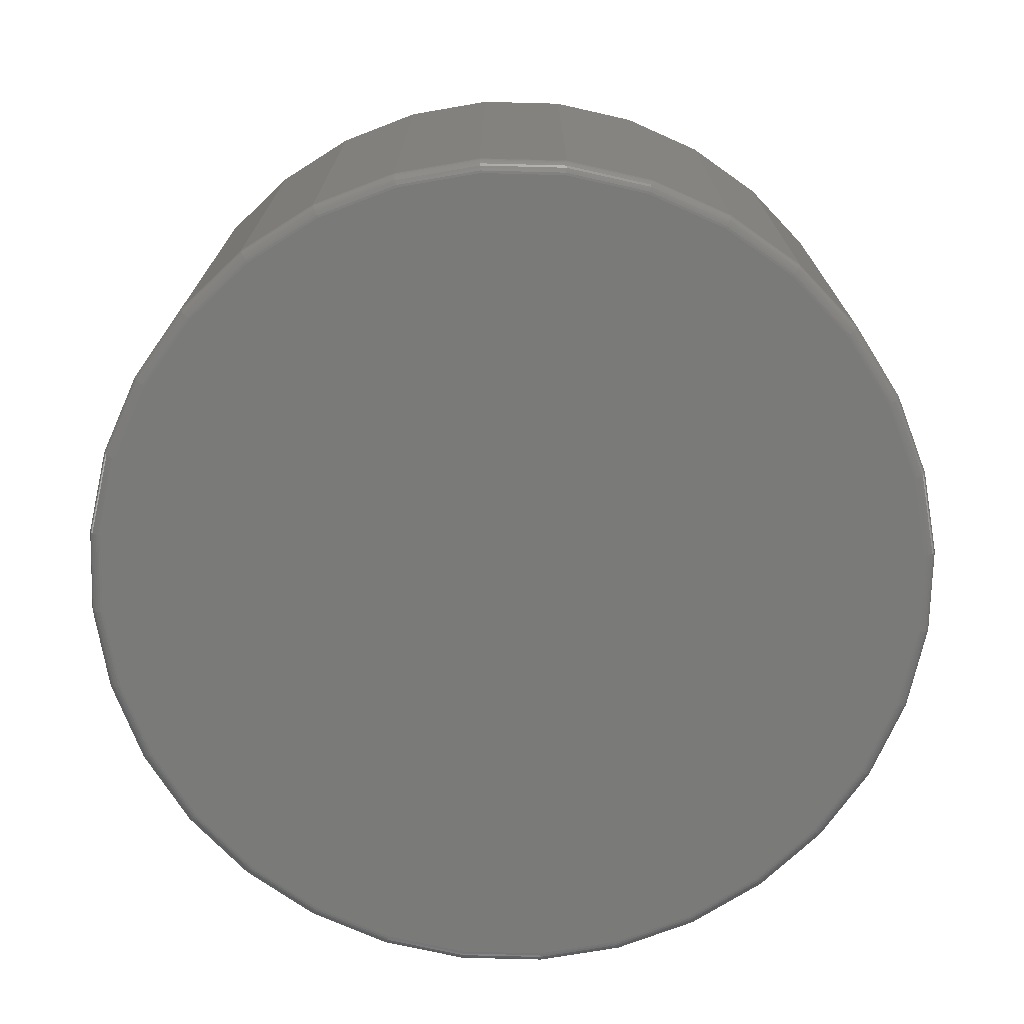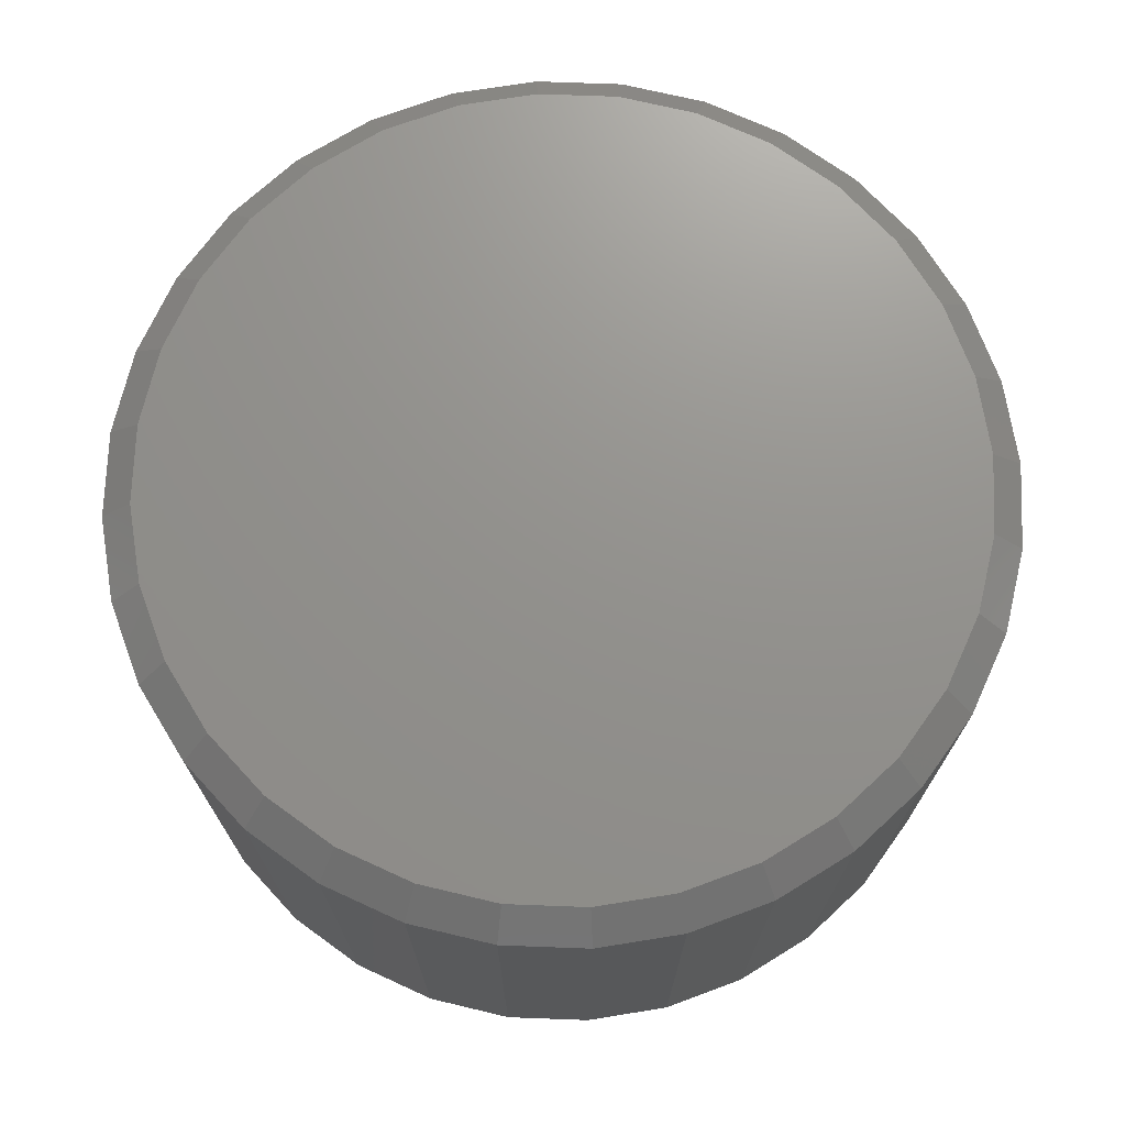
<metadata>
{"format":"stl","ext":"stl","renderer":"f3d","projection":"perspective","resolution":1024,"background":"white","views":[{"elev":-73.0,"azim":172.9,"up":"+Y"},{"elev":71.8,"azim":131.5,"up":"+Y"}]}
</metadata>
<code>
# stl→obj: 352 verts, 700 faces
v 0.5461 -0.03906 -6.83e-16
v 0.5461 -0.6094 -6.83e-16
v 0.5357 -0.03906 -0.1052
v 0.5357 -0.6094 -0.1052
v 0.505 -0.03906 -0.2064
v 0.505 -0.6094 -0.2064
v 0.4551 -0.03906 -0.2997
v 0.4551 -0.6094 -0.2997
v 0.388 -0.03906 -0.3815
v 0.388 -0.6094 -0.3815
v 0.3063 -0.03906 -0.4486
v 0.3063 -0.6094 -0.4486
v 0.213 -0.03906 -0.4984
v 0.213 -0.6094 -0.4984
v 0.1118 -0.03906 -0.5291
v 0.1118 -0.6094 -0.5291
v 0.006579 -0.03906 -0.5395
v 0.006579 -0.6094 -0.5395
v -0.09867 -0.03906 -0.5291
v -0.09867 -0.6094 -0.5291
v -0.1999 -0.03906 -0.4984
v -0.1999 -0.6094 -0.4984
v -0.2931 -0.03906 -0.4486
v -0.2931 -0.6094 -0.4486
v -0.3749 -0.03906 -0.3815
v -0.3749 -0.6094 -0.3815
v -0.442 -0.03906 -0.2997
v -0.442 -0.6094 -0.2997
v -0.4918 -0.03906 -0.2064
v -0.4918 -0.6094 -0.2064
v -0.5225 -0.03906 -0.1052
v -0.5225 -0.6094 -0.1052
v -0.5329 -0.03906 6.042e-17
v -0.5329 -0.6094 6.042e-17
v -0.5225 -0.03906 0.1052
v -0.5225 -0.6094 0.1052
v -0.4918 -0.03906 0.2064
v -0.4918 -0.6094 0.2064
v -0.442 -0.03906 0.2997
v -0.442 -0.6094 0.2997
v -0.3749 -0.03906 0.3815
v -0.3749 -0.6094 0.3815
v -0.2931 -0.03906 0.4486
v -0.2931 -0.6094 0.4486
v -0.1999 -0.03906 0.4984
v -0.1999 -0.6094 0.4984
v -0.09867 -0.03906 0.5291
v -0.09867 -0.6094 0.5291
v 0.006579 -0.03906 0.5395
v 0.006579 -0.6094 0.5395
v 0.1118 -0.03906 0.5291
v 0.1118 -0.6094 0.5291
v 0.213 -0.03906 0.4984
v 0.213 -0.6094 0.4984
v 0.3063 -0.03906 0.4486
v 0.3063 -0.6094 0.4486
v 0.388 -0.03906 0.3815
v 0.388 -0.6094 0.3815
v 0.4551 -0.03906 0.2997
v 0.4551 -0.6094 0.2997
v 0.505 -0.03906 0.2064
v 0.505 -0.6094 0.2064
v 0.5357 -0.03906 0.1052
v 0.5357 -0.6094 0.1052
v 0.006579 7.012e-17 0.5004
v 0.1042 8.096e-17 0.4908
v -0.09105 5.928e-17 0.4908
v 0.006579 7.012e-17 -0.5004
v -0.09105 5.928e-17 -0.4908
v 0.1042 8.096e-17 -0.4908
v -0.1849 4.886e-17 -0.4623
v 0.1981 9.138e-17 -0.4623
v -0.2714 3.925e-17 -0.4161
v 0.2846 1.01e-16 -0.4161
v -0.3473 3.083e-17 -0.3538
v 0.3604 1.094e-16 -0.3538
v -0.4095 2.393e-17 -0.278
v 0.4227 1.163e-16 -0.278
v -0.4557 1.879e-17 -0.1915
v 0.4689 1.214e-16 -0.1915
v -0.4842 1.563e-17 -0.09763
v 0.4974 1.246e-16 -0.09763
v -0.4938 1.456e-17 -4.741e-16
v 0.507 1.257e-16 -2.748e-16
v -0.4842 1.563e-17 0.09763
v 0.4974 1.246e-16 0.09763
v -0.4557 1.879e-17 0.1915
v 0.4689 1.214e-16 0.1915
v -0.4095 2.393e-17 0.278
v 0.4227 1.163e-16 0.278
v -0.3473 3.083e-17 0.3538
v 0.3604 1.094e-16 0.3538
v -0.2714 3.925e-17 0.4161
v 0.2846 1.01e-16 0.4161
v -0.1849 4.886e-17 0.4623
v 0.1981 9.138e-17 0.4623
v -0.09562 -0.625 0.5138
v 0.1088 -0.625 0.5138
v 0.006579 -0.625 0.5238
v 0.207 -0.625 0.484
v -0.1939 -0.625 0.484
v 0.2976 -0.625 0.4356
v -0.2845 -0.625 0.4356
v 0.377 -0.625 0.3704
v -0.3638 -0.625 0.3704
v 0.4421 -0.625 0.291
v -0.429 -0.625 0.291
v 0.4906 -0.625 0.2005
v -0.4774 -0.625 0.2005
v 0.5204 -0.625 0.1022
v -0.5072 -0.625 0.1022
v 0.5304 -0.625 -7.066e-16
v -0.5173 -0.625 2.479e-16
v 0.5204 -0.625 -0.1022
v -0.5072 -0.625 -0.1022
v 0.4906 -0.625 -0.2005
v -0.4774 -0.625 -0.2005
v 0.4421 -0.625 -0.291
v -0.429 -0.625 -0.291
v 0.377 -0.625 -0.3704
v -0.3638 -0.625 -0.3704
v 0.2976 -0.625 -0.4356
v -0.2845 -0.625 -0.4356
v 0.207 -0.625 -0.484
v -0.1939 -0.625 -0.484
v 0.1088 -0.625 -0.5138
v -0.09562 -0.625 -0.5138
v 0.006579 -0.625 -0.5238
v -0.5203 -0.6247 2.785e-16
v -0.5102 -0.6247 0.1028
v -0.5232 -0.6238 2.784e-16
v -0.5131 -0.6238 0.1034
v -0.526 -0.6224 2.784e-16
v -0.5157 -0.6224 0.1039
v -0.5283 -0.6204 2.782e-16
v -0.518 -0.6204 0.1044
v -0.5303 -0.6181 2.781e-16
v -0.5199 -0.6181 0.1047
v -0.5317 -0.6154 2.779e-16
v -0.5214 -0.6154 0.105
v -0.5326 -0.6124 3.055e-16
v -0.5222 -0.6124 0.1052
v 0.5234 -0.6247 0.1028
v 0.5335 -0.6247 -8.872e-16
v 0.5262 -0.6238 0.1034
v 0.5364 -0.6238 -9.151e-16
v 0.5289 -0.6224 0.1039
v 0.5391 -0.6224 -9.151e-16
v 0.5312 -0.6204 0.1044
v 0.5415 -0.6204 -8.875e-16
v 0.5331 -0.6181 0.1047
v 0.5434 -0.6181 -9.154e-16
v 0.5345 -0.6154 0.105
v 0.5449 -0.6154 -9.156e-16
v 0.5354 -0.6124 0.1052
v 0.5458 -0.6124 -8.88e-16
v 0.4934 -0.6247 0.2016
v 0.4961 -0.6238 0.2028
v 0.4986 -0.6224 0.2038
v 0.5008 -0.6204 0.2047
v 0.5026 -0.6181 0.2054
v 0.5039 -0.6154 0.206
v 0.5047 -0.6124 0.2063
v 0.4447 -0.6247 0.2927
v 0.4471 -0.6238 0.2944
v 0.4494 -0.6224 0.2959
v 0.4513 -0.6204 0.2972
v 0.4529 -0.6181 0.2983
v 0.4541 -0.6154 0.2991
v 0.4549 -0.6124 0.2995
v 0.3792 -0.6247 0.3726
v 0.3812 -0.6238 0.3746
v 0.3831 -0.6224 0.3766
v 0.3848 -0.6204 0.3782
v 0.3862 -0.6181 0.3796
v 0.3872 -0.6154 0.3806
v 0.3878 -0.6124 0.3813
v 0.2993 -0.6247 0.4381
v 0.3009 -0.6238 0.4405
v 0.3024 -0.6224 0.4428
v 0.3038 -0.6204 0.4448
v 0.3048 -0.6181 0.4464
v 0.3056 -0.6154 0.4476
v 0.3061 -0.6124 0.4483
v 0.2082 -0.6247 0.4868
v 0.2093 -0.6238 0.4895
v 0.2104 -0.6224 0.492
v 0.2113 -0.6204 0.4942
v 0.212 -0.6181 0.496
v 0.2126 -0.6154 0.4973
v 0.2129 -0.6124 0.4981
v 0.1094 -0.6247 0.5168
v 0.1099 -0.6238 0.5196
v 0.1105 -0.6224 0.5223
v 0.1109 -0.6204 0.5246
v 0.1113 -0.6181 0.5265
v 0.1116 -0.6154 0.5279
v 0.1118 -0.6124 0.5288
v 0.006579 -0.6247 0.5269
v 0.006579 -0.6238 0.5298
v 0.006579 -0.6224 0.5325
v 0.006579 -0.6204 0.5349
v 0.006579 -0.6181 0.5368
v 0.006579 -0.6154 0.5383
v 0.006579 -0.6124 0.5392
v -0.09621 -0.6247 0.5168
v -0.09679 -0.6238 0.5196
v -0.09731 -0.6224 0.5223
v -0.09777 -0.6204 0.5246
v -0.09815 -0.6181 0.5265
v -0.09844 -0.6154 0.5279
v -0.09861 -0.6124 0.5288
v -0.1951 -0.6247 0.4868
v -0.1962 -0.6238 0.4895
v -0.1972 -0.6224 0.492
v -0.1981 -0.6204 0.4942
v -0.1989 -0.6181 0.496
v -0.1994 -0.6154 0.4973
v -0.1998 -0.6124 0.4981
v -0.2861 -0.6247 0.4381
v -0.2878 -0.6238 0.4405
v -0.2893 -0.6224 0.4428
v -0.2906 -0.6204 0.4448
v -0.2917 -0.6181 0.4464
v -0.2925 -0.6154 0.4476
v -0.293 -0.6124 0.4483
v -0.366 -0.6247 0.3726
v -0.3681 -0.6238 0.3746
v -0.37 -0.6224 0.3766
v -0.3717 -0.6204 0.3782
v -0.373 -0.6181 0.3796
v -0.374 -0.6154 0.3806
v -0.3747 -0.6124 0.3813
v -0.4315 -0.6247 0.2927
v -0.434 -0.6238 0.2944
v -0.4362 -0.6224 0.2959
v -0.4382 -0.6204 0.2972
v -0.4398 -0.6181 0.2983
v -0.441 -0.6154 0.2991
v -0.4417 -0.6124 0.2995
v -0.4802 -0.6247 0.2016
v -0.4829 -0.6238 0.2028
v -0.4854 -0.6224 0.2038
v -0.4876 -0.6204 0.2047
v -0.4894 -0.6181 0.2054
v -0.4907 -0.6154 0.206
v -0.4916 -0.6124 0.2063
v 0.5234 -0.6247 -0.1028
v 0.5262 -0.6238 -0.1034
v 0.5289 -0.6224 -0.1039
v 0.5312 -0.6204 -0.1044
v 0.5331 -0.6181 -0.1047
v 0.5345 -0.6154 -0.105
v 0.5354 -0.6124 -0.1052
v -0.5102 -0.6247 -0.1028
v -0.5131 -0.6238 -0.1034
v -0.5157 -0.6224 -0.1039
v -0.518 -0.6204 -0.1044
v -0.5199 -0.6181 -0.1047
v -0.5214 -0.6154 -0.105
v -0.5222 -0.6124 -0.1052
v -0.4802 -0.6247 -0.2016
v -0.4829 -0.6238 -0.2028
v -0.4854 -0.6224 -0.2038
v -0.4876 -0.6204 -0.2047
v -0.4894 -0.6181 -0.2054
v -0.4907 -0.6154 -0.206
v -0.4916 -0.6124 -0.2063
v -0.4315 -0.6247 -0.2927
v -0.434 -0.6238 -0.2944
v -0.4362 -0.6224 -0.2959
v -0.4382 -0.6204 -0.2972
v -0.4398 -0.6181 -0.2983
v -0.441 -0.6154 -0.2991
v -0.4417 -0.6124 -0.2995
v -0.366 -0.6247 -0.3726
v -0.3681 -0.6238 -0.3746
v -0.37 -0.6224 -0.3766
v -0.3717 -0.6204 -0.3782
v -0.373 -0.6181 -0.3796
v -0.374 -0.6154 -0.3806
v -0.3747 -0.6124 -0.3813
v -0.2861 -0.6247 -0.4381
v -0.2878 -0.6238 -0.4405
v -0.2893 -0.6224 -0.4428
v -0.2906 -0.6204 -0.4448
v -0.2917 -0.6181 -0.4464
v -0.2925 -0.6154 -0.4476
v -0.293 -0.6124 -0.4483
v -0.1951 -0.6247 -0.4868
v -0.1962 -0.6238 -0.4895
v -0.1972 -0.6224 -0.492
v -0.1981 -0.6204 -0.4942
v -0.1989 -0.6181 -0.496
v -0.1994 -0.6154 -0.4973
v -0.1998 -0.6124 -0.4981
v -0.09621 -0.6247 -0.5168
v -0.09679 -0.6238 -0.5196
v -0.09731 -0.6224 -0.5223
v -0.09777 -0.6204 -0.5246
v -0.09815 -0.6181 -0.5265
v -0.09844 -0.6154 -0.5279
v -0.09861 -0.6124 -0.5288
v 0.006579 -0.6247 -0.5269
v 0.006579 -0.6238 -0.5298
v 0.006579 -0.6224 -0.5325
v 0.006579 -0.6204 -0.5349
v 0.006579 -0.6181 -0.5368
v 0.006579 -0.6154 -0.5383
v 0.006579 -0.6124 -0.5392
v 0.1094 -0.6247 -0.5168
v 0.1099 -0.6238 -0.5196
v 0.1105 -0.6224 -0.5223
v 0.1109 -0.6204 -0.5246
v 0.1113 -0.6181 -0.5265
v 0.1116 -0.6154 -0.5279
v 0.1118 -0.6124 -0.5288
v 0.2082 -0.6247 -0.4868
v 0.2093 -0.6238 -0.4895
v 0.2104 -0.6224 -0.492
v 0.2113 -0.6204 -0.4942
v 0.212 -0.6181 -0.496
v 0.2126 -0.6154 -0.4973
v 0.2129 -0.6124 -0.4981
v 0.2993 -0.6247 -0.4381
v 0.3009 -0.6238 -0.4405
v 0.3024 -0.6224 -0.4428
v 0.3038 -0.6204 -0.4448
v 0.3048 -0.6181 -0.4464
v 0.3056 -0.6154 -0.4476
v 0.3061 -0.6124 -0.4483
v 0.3792 -0.6247 -0.3726
v 0.3812 -0.6238 -0.3746
v 0.3831 -0.6224 -0.3766
v 0.3848 -0.6204 -0.3782
v 0.3862 -0.6181 -0.3796
v 0.3872 -0.6154 -0.3806
v 0.3878 -0.6124 -0.3813
v 0.4447 -0.6247 -0.2927
v 0.4471 -0.6238 -0.2944
v 0.4494 -0.6224 -0.2959
v 0.4513 -0.6204 -0.2972
v 0.4529 -0.6181 -0.2983
v 0.4541 -0.6154 -0.2991
v 0.4549 -0.6124 -0.2995
v 0.4934 -0.6247 -0.2016
v 0.4961 -0.6238 -0.2028
v 0.4986 -0.6224 -0.2038
v 0.5008 -0.6204 -0.2047
v 0.5026 -0.6181 -0.2054
v 0.5039 -0.6154 -0.206
v 0.5047 -0.6124 -0.2063
f 1 2 3
f 3 2 4
f 3 4 5
f 5 4 6
f 5 6 7
f 7 6 8
f 7 8 9
f 9 8 10
f 9 10 11
f 11 10 12
f 11 12 13
f 13 12 14
f 13 14 15
f 15 14 16
f 15 16 17
f 17 16 18
f 17 18 19
f 19 18 20
f 19 20 21
f 21 20 22
f 21 22 23
f 23 22 24
f 23 24 25
f 25 24 26
f 25 26 27
f 27 26 28
f 27 28 29
f 29 28 30
f 29 30 31
f 31 30 32
f 31 32 33
f 33 32 34
f 33 34 35
f 35 34 36
f 35 36 37
f 37 36 38
f 37 38 39
f 39 38 40
f 39 40 41
f 41 40 42
f 41 42 43
f 43 42 44
f 43 44 45
f 45 44 46
f 45 46 47
f 47 46 48
f 47 48 49
f 49 48 50
f 49 50 51
f 51 50 52
f 51 52 53
f 53 52 54
f 53 54 55
f 55 54 56
f 55 56 57
f 57 56 58
f 57 58 59
f 59 58 60
f 59 60 61
f 61 60 62
f 61 62 63
f 63 62 64
f 63 64 1
f 1 64 2
f 65 66 67
f 68 69 70
f 70 69 71
f 70 71 72
f 72 71 73
f 72 73 74
f 74 73 75
f 74 75 76
f 76 75 77
f 76 77 78
f 78 77 79
f 78 79 80
f 80 79 81
f 80 81 82
f 82 81 83
f 82 83 84
f 84 83 85
f 84 85 86
f 86 85 87
f 86 87 88
f 88 87 89
f 88 89 90
f 90 89 91
f 90 91 92
f 92 91 93
f 92 93 94
f 94 93 95
f 94 95 96
f 96 95 67
f 96 67 66
f 49 66 65
f 65 47 49
f 94 55 92
f 92 55 57
f 92 57 90
f 90 57 59
f 90 59 88
f 88 59 61
f 88 61 86
f 86 61 63
f 86 63 84
f 84 63 1
f 43 93 41
f 41 93 91
f 41 91 39
f 39 91 89
f 39 89 37
f 37 89 87
f 37 87 35
f 35 87 85
f 35 85 33
f 33 85 83
f 55 94 53
f 53 94 96
f 53 96 51
f 51 96 66
f 51 66 49
f 93 43 95
f 95 43 45
f 95 45 67
f 67 45 47
f 67 47 65
f 17 69 68
f 68 15 17
f 73 23 75
f 75 23 25
f 75 25 77
f 77 25 27
f 77 27 79
f 79 27 29
f 79 29 81
f 81 29 31
f 81 31 83
f 83 31 33
f 11 74 9
f 9 74 76
f 9 76 7
f 7 76 78
f 7 78 5
f 5 78 80
f 5 80 3
f 3 80 82
f 3 82 1
f 1 82 84
f 23 73 21
f 21 73 71
f 21 71 19
f 19 71 69
f 19 69 17
f 74 11 72
f 72 11 13
f 72 13 70
f 70 13 15
f 70 15 68
f 97 98 99
f 98 97 100
f 100 97 101
f 100 101 102
f 102 101 103
f 102 103 104
f 104 103 105
f 104 105 106
f 106 105 107
f 106 107 108
f 108 107 109
f 108 109 110
f 110 109 111
f 110 111 112
f 112 111 113
f 112 113 114
f 114 113 115
f 114 115 116
f 116 115 117
f 116 117 118
f 118 117 119
f 118 119 120
f 120 119 121
f 120 121 122
f 122 121 123
f 122 123 124
f 124 123 125
f 124 125 126
f 126 125 127
f 126 127 128
f 113 111 129
f 129 111 130
f 129 130 131
f 131 130 132
f 131 132 133
f 133 132 134
f 133 134 135
f 135 134 136
f 135 136 137
f 137 136 138
f 137 138 139
f 139 138 140
f 139 140 141
f 141 140 142
f 141 142 34
f 34 142 36
f 110 112 143
f 143 112 144
f 143 144 145
f 145 144 146
f 145 146 147
f 147 146 148
f 147 148 149
f 149 148 150
f 149 150 151
f 151 150 152
f 151 152 153
f 153 152 154
f 153 154 155
f 155 154 156
f 155 156 64
f 64 156 2
f 108 110 157
f 157 110 143
f 157 143 158
f 158 143 145
f 158 145 159
f 159 145 147
f 159 147 160
f 160 147 149
f 160 149 161
f 161 149 151
f 161 151 162
f 162 151 153
f 162 153 163
f 163 153 155
f 163 155 62
f 62 155 64
f 106 108 164
f 164 108 157
f 164 157 165
f 165 157 158
f 165 158 166
f 166 158 159
f 166 159 167
f 167 159 160
f 167 160 168
f 168 160 161
f 168 161 169
f 169 161 162
f 169 162 170
f 170 162 163
f 170 163 60
f 60 163 62
f 104 106 171
f 171 106 164
f 171 164 172
f 172 164 165
f 172 165 173
f 173 165 166
f 173 166 174
f 174 166 167
f 174 167 175
f 175 167 168
f 175 168 176
f 176 168 169
f 176 169 177
f 177 169 170
f 177 170 58
f 58 170 60
f 102 104 178
f 178 104 171
f 178 171 179
f 179 171 172
f 179 172 180
f 180 172 173
f 180 173 181
f 181 173 174
f 181 174 182
f 182 174 175
f 182 175 183
f 183 175 176
f 183 176 184
f 184 176 177
f 184 177 56
f 56 177 58
f 100 102 185
f 185 102 178
f 185 178 186
f 186 178 179
f 186 179 187
f 187 179 180
f 187 180 188
f 188 180 181
f 188 181 189
f 189 181 182
f 189 182 190
f 190 182 183
f 190 183 191
f 191 183 184
f 191 184 54
f 54 184 56
f 98 100 192
f 192 100 185
f 192 185 193
f 193 185 186
f 193 186 194
f 194 186 187
f 194 187 195
f 195 187 188
f 195 188 196
f 196 188 189
f 196 189 197
f 197 189 190
f 197 190 198
f 198 190 191
f 198 191 52
f 52 191 54
f 99 98 199
f 199 98 192
f 199 192 200
f 200 192 193
f 200 193 201
f 201 193 194
f 201 194 202
f 202 194 195
f 202 195 203
f 203 195 196
f 203 196 204
f 204 196 197
f 204 197 205
f 205 197 198
f 205 198 50
f 50 198 52
f 97 99 206
f 206 99 199
f 206 199 207
f 207 199 200
f 207 200 208
f 208 200 201
f 208 201 209
f 209 201 202
f 209 202 210
f 210 202 203
f 210 203 211
f 211 203 204
f 211 204 212
f 212 204 205
f 212 205 48
f 48 205 50
f 101 97 213
f 213 97 206
f 213 206 214
f 214 206 207
f 214 207 215
f 215 207 208
f 215 208 216
f 216 208 209
f 216 209 217
f 217 209 210
f 217 210 218
f 218 210 211
f 218 211 219
f 219 211 212
f 219 212 46
f 46 212 48
f 103 101 220
f 220 101 213
f 220 213 221
f 221 213 214
f 221 214 222
f 222 214 215
f 222 215 223
f 223 215 216
f 223 216 224
f 224 216 217
f 224 217 225
f 225 217 218
f 225 218 226
f 226 218 219
f 226 219 44
f 44 219 46
f 105 103 227
f 227 103 220
f 227 220 228
f 228 220 221
f 228 221 229
f 229 221 222
f 229 222 230
f 230 222 223
f 230 223 231
f 231 223 224
f 231 224 232
f 232 224 225
f 232 225 233
f 233 225 226
f 233 226 42
f 42 226 44
f 107 105 234
f 234 105 227
f 234 227 235
f 235 227 228
f 235 228 236
f 236 228 229
f 236 229 237
f 237 229 230
f 237 230 238
f 238 230 231
f 238 231 239
f 239 231 232
f 239 232 240
f 240 232 233
f 240 233 40
f 40 233 42
f 109 107 241
f 241 107 234
f 241 234 242
f 242 234 235
f 242 235 243
f 243 235 236
f 243 236 244
f 244 236 237
f 244 237 245
f 245 237 238
f 245 238 246
f 246 238 239
f 246 239 247
f 247 239 240
f 247 240 38
f 38 240 40
f 111 109 130
f 130 109 241
f 130 241 132
f 132 241 242
f 132 242 134
f 134 242 243
f 134 243 136
f 136 243 244
f 136 244 138
f 138 244 245
f 138 245 140
f 140 245 246
f 140 246 142
f 142 246 247
f 142 247 36
f 36 247 38
f 112 114 144
f 144 114 248
f 144 248 146
f 146 248 249
f 146 249 148
f 148 249 250
f 148 250 150
f 150 250 251
f 150 251 152
f 152 251 252
f 152 252 154
f 154 252 253
f 154 253 156
f 156 253 254
f 156 254 2
f 2 254 4
f 115 113 255
f 255 113 129
f 255 129 256
f 256 129 131
f 256 131 257
f 257 131 133
f 257 133 258
f 258 133 135
f 258 135 259
f 259 135 137
f 259 137 260
f 260 137 139
f 260 139 261
f 261 139 141
f 261 141 32
f 32 141 34
f 117 115 262
f 262 115 255
f 262 255 263
f 263 255 256
f 263 256 264
f 264 256 257
f 264 257 265
f 265 257 258
f 265 258 266
f 266 258 259
f 266 259 267
f 267 259 260
f 267 260 268
f 268 260 261
f 268 261 30
f 30 261 32
f 119 117 269
f 269 117 262
f 269 262 270
f 270 262 263
f 270 263 271
f 271 263 264
f 271 264 272
f 272 264 265
f 272 265 273
f 273 265 266
f 273 266 274
f 274 266 267
f 274 267 275
f 275 267 268
f 275 268 28
f 28 268 30
f 121 119 276
f 276 119 269
f 276 269 277
f 277 269 270
f 277 270 278
f 278 270 271
f 278 271 279
f 279 271 272
f 279 272 280
f 280 272 273
f 280 273 281
f 281 273 274
f 281 274 282
f 282 274 275
f 282 275 26
f 26 275 28
f 123 121 283
f 283 121 276
f 283 276 284
f 284 276 277
f 284 277 285
f 285 277 278
f 285 278 286
f 286 278 279
f 286 279 287
f 287 279 280
f 287 280 288
f 288 280 281
f 288 281 289
f 289 281 282
f 289 282 24
f 24 282 26
f 125 123 290
f 290 123 283
f 290 283 291
f 291 283 284
f 291 284 292
f 292 284 285
f 292 285 293
f 293 285 286
f 293 286 294
f 294 286 287
f 294 287 295
f 295 287 288
f 295 288 296
f 296 288 289
f 296 289 22
f 22 289 24
f 127 125 297
f 297 125 290
f 297 290 298
f 298 290 291
f 298 291 299
f 299 291 292
f 299 292 300
f 300 292 293
f 300 293 301
f 301 293 294
f 301 294 302
f 302 294 295
f 302 295 303
f 303 295 296
f 303 296 20
f 20 296 22
f 128 127 304
f 304 127 297
f 304 297 305
f 305 297 298
f 305 298 306
f 306 298 299
f 306 299 307
f 307 299 300
f 307 300 308
f 308 300 301
f 308 301 309
f 309 301 302
f 309 302 310
f 310 302 303
f 310 303 18
f 18 303 20
f 126 128 311
f 311 128 304
f 311 304 312
f 312 304 305
f 312 305 313
f 313 305 306
f 313 306 314
f 314 306 307
f 314 307 315
f 315 307 308
f 315 308 316
f 316 308 309
f 316 309 317
f 317 309 310
f 317 310 16
f 16 310 18
f 124 126 318
f 318 126 311
f 318 311 319
f 319 311 312
f 319 312 320
f 320 312 313
f 320 313 321
f 321 313 314
f 321 314 322
f 322 314 315
f 322 315 323
f 323 315 316
f 323 316 324
f 324 316 317
f 324 317 14
f 14 317 16
f 122 124 325
f 325 124 318
f 325 318 326
f 326 318 319
f 326 319 327
f 327 319 320
f 327 320 328
f 328 320 321
f 328 321 329
f 329 321 322
f 329 322 330
f 330 322 323
f 330 323 331
f 331 323 324
f 331 324 12
f 12 324 14
f 120 122 332
f 332 122 325
f 332 325 333
f 333 325 326
f 333 326 334
f 334 326 327
f 334 327 335
f 335 327 328
f 335 328 336
f 336 328 329
f 336 329 337
f 337 329 330
f 337 330 338
f 338 330 331
f 338 331 10
f 10 331 12
f 118 120 339
f 339 120 332
f 339 332 340
f 340 332 333
f 340 333 341
f 341 333 334
f 341 334 342
f 342 334 335
f 342 335 343
f 343 335 336
f 343 336 344
f 344 336 337
f 344 337 345
f 345 337 338
f 345 338 8
f 8 338 10
f 116 118 346
f 346 118 339
f 346 339 347
f 347 339 340
f 347 340 348
f 348 340 341
f 348 341 349
f 349 341 342
f 349 342 350
f 350 342 343
f 350 343 351
f 351 343 344
f 351 344 352
f 352 344 345
f 352 345 6
f 6 345 8
f 114 116 248
f 248 116 346
f 248 346 249
f 249 346 347
f 249 347 250
f 250 347 348
f 250 348 251
f 251 348 349
f 251 349 252
f 252 349 350
f 252 350 253
f 253 350 351
f 253 351 254
f 254 351 352
f 254 352 4
f 4 352 6

</code>
